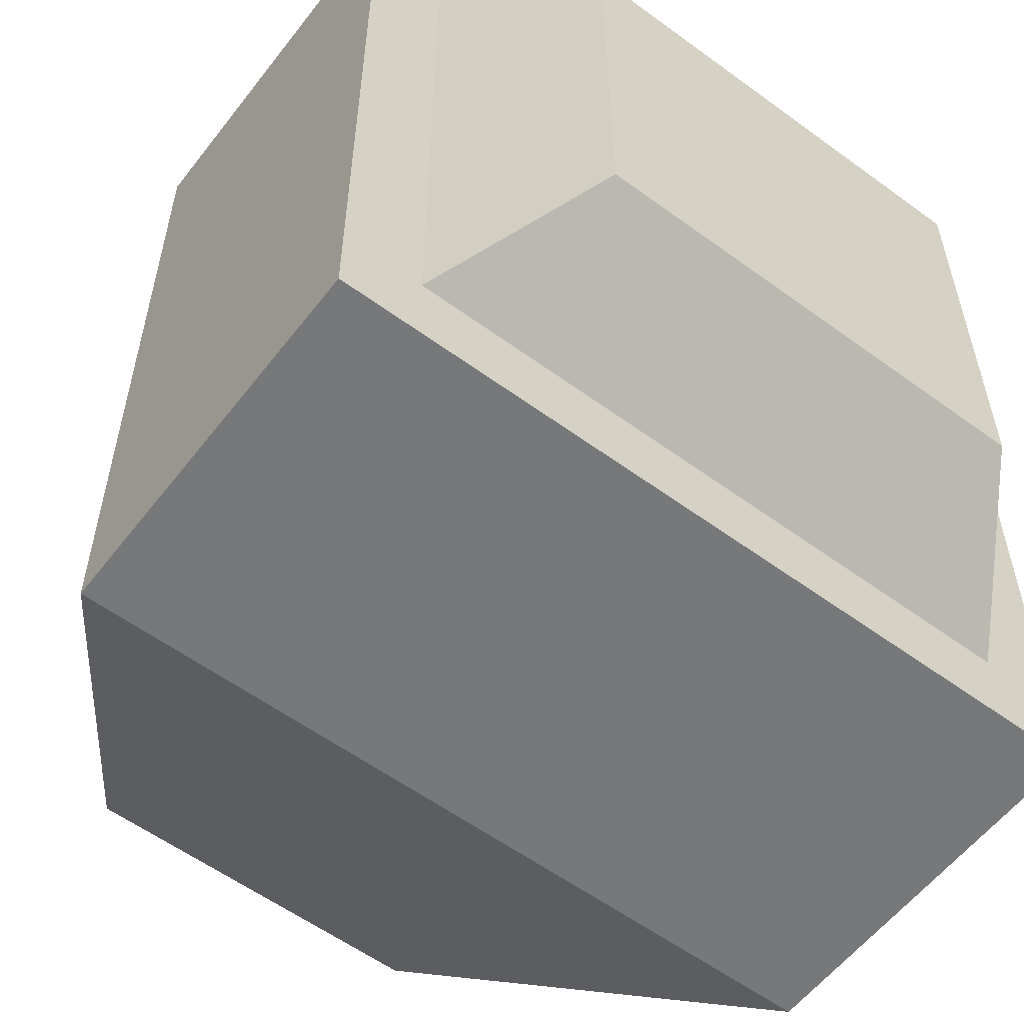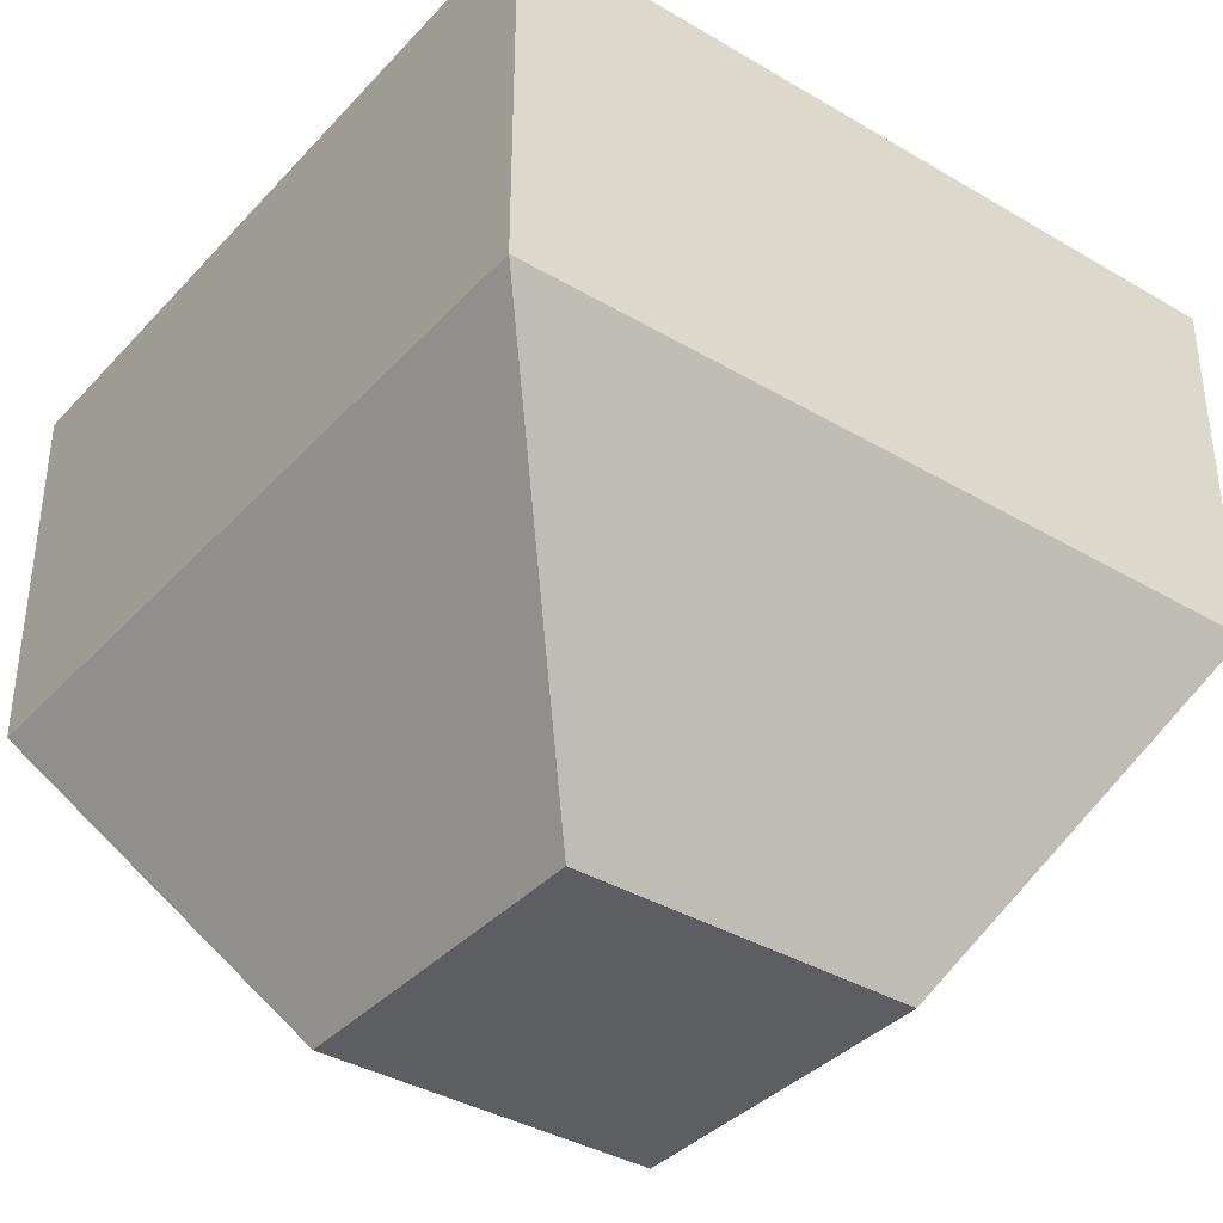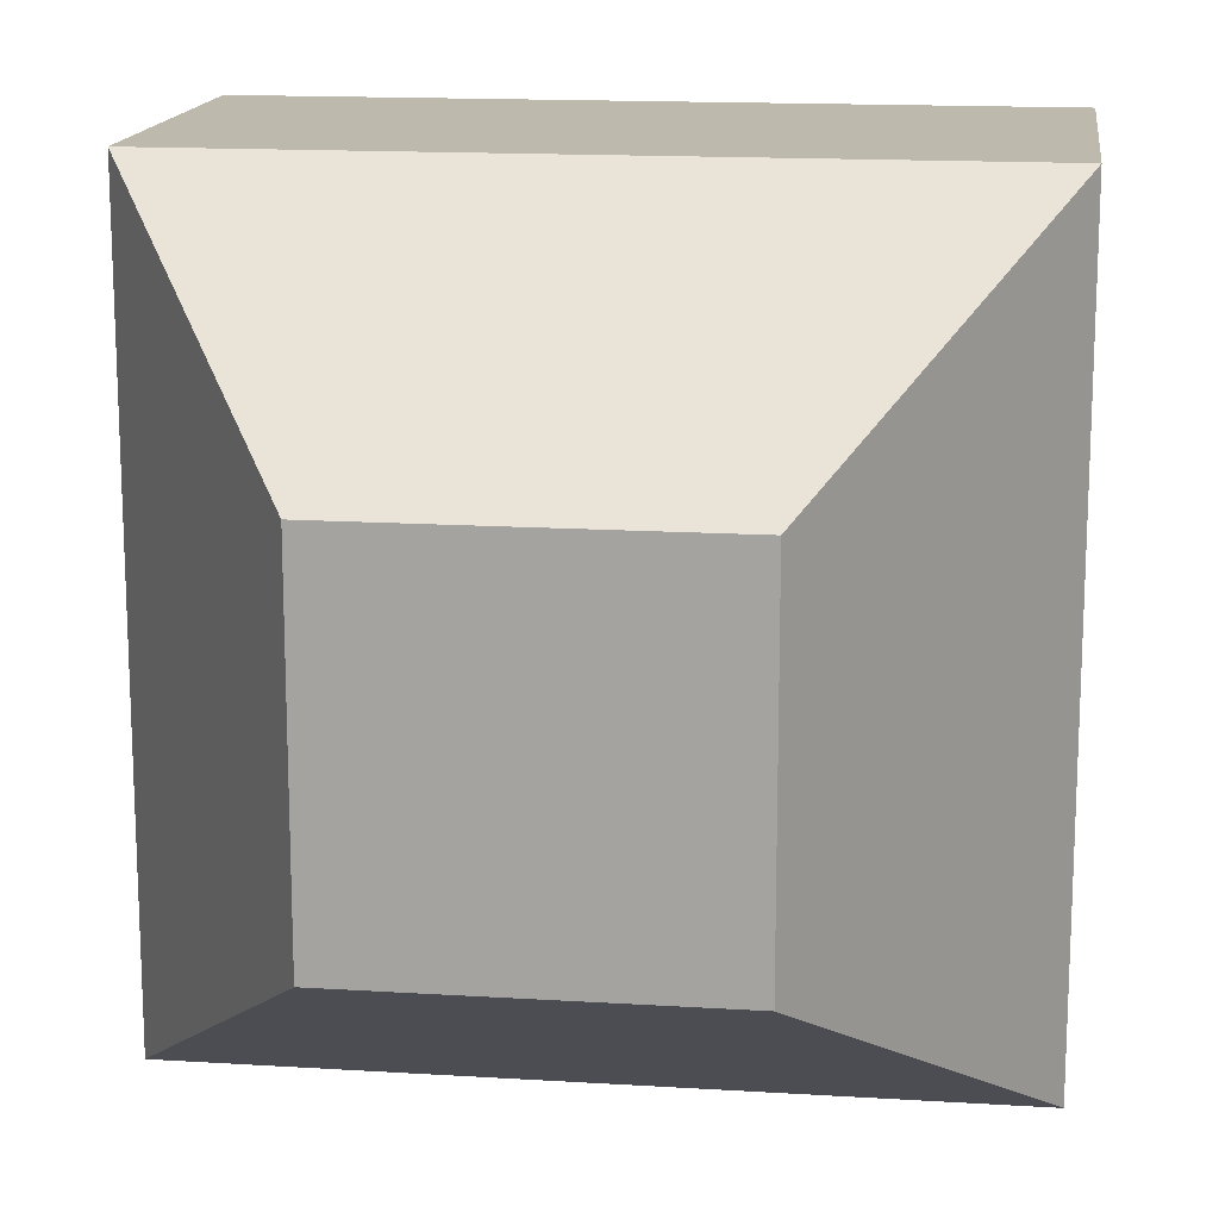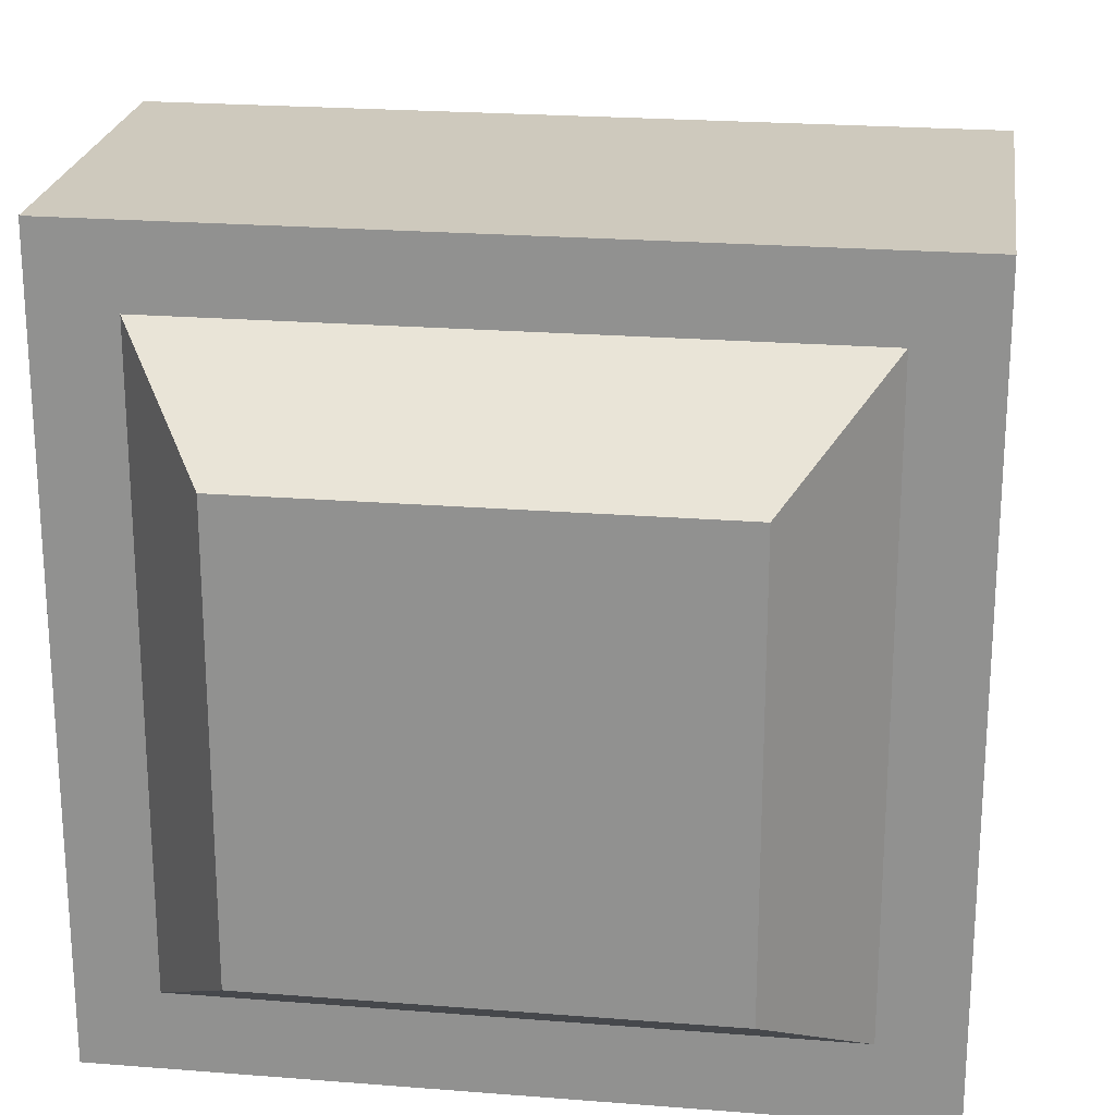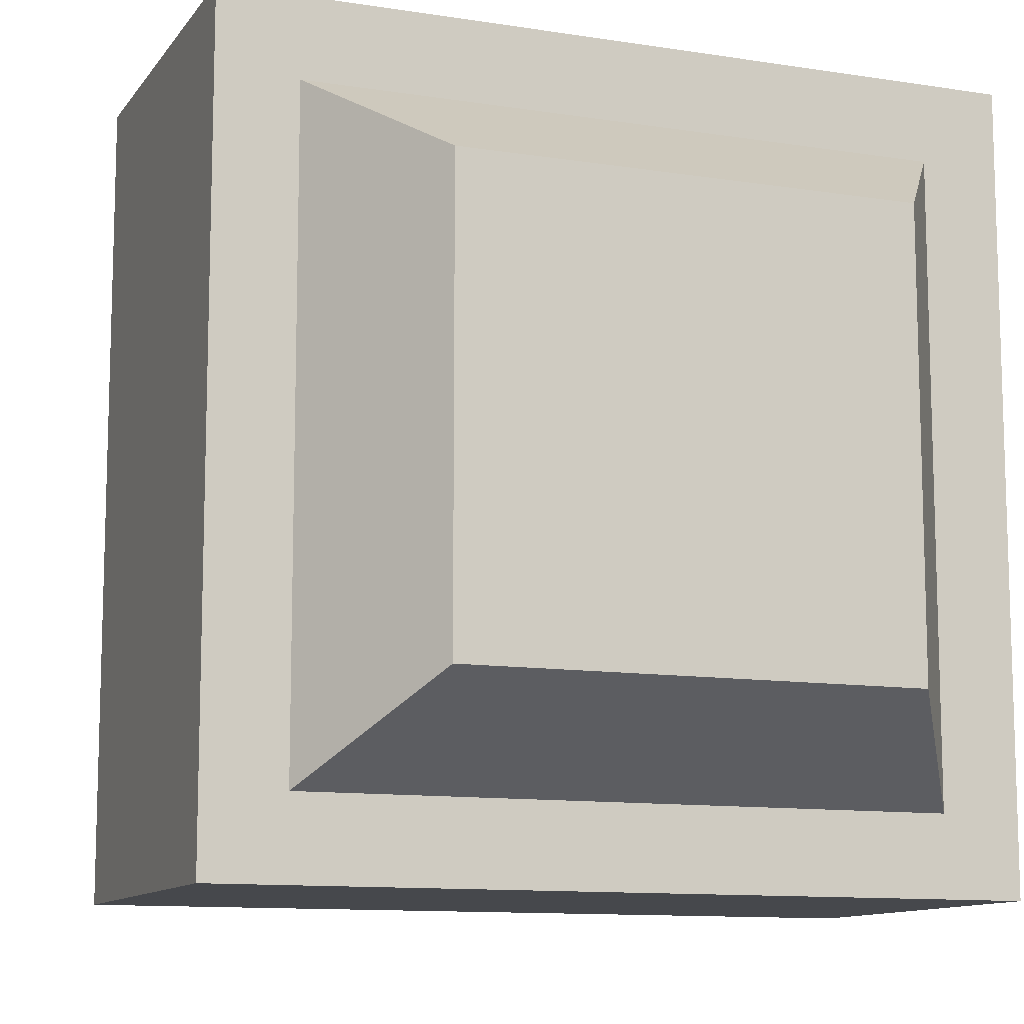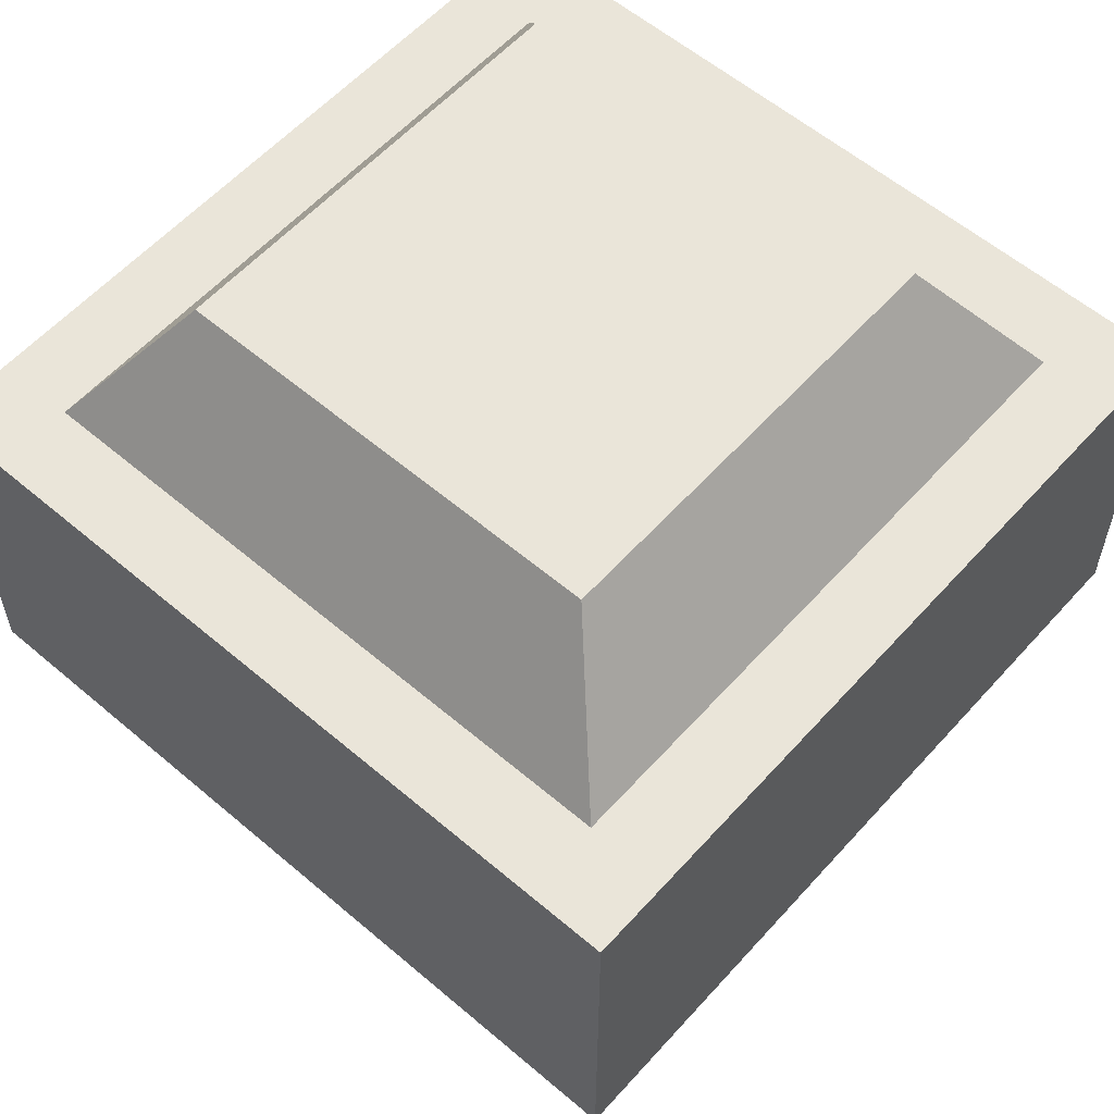
<metadata>
{"format":"obj","ext":"obj","renderer":"f3d","projection":"perspective","resolution":1024,"background":"white","views":[{"elev":-57.4,"azim":-37.3,"up":"+Y"},{"elev":-37.5,"azim":52.9,"up":"+Z"},{"elev":15.3,"azim":-172.5,"up":"+Y"},{"elev":22.7,"azim":7.8,"up":"+Y"},{"elev":-11.1,"azim":-21.3,"up":"+Y"},{"elev":58.0,"azim":131.4,"up":"+Z"}]}
</metadata>
<code>
o Tantares_SolarBasic_A_Base
v -0.05 -0.05 -0.035
v -0.05 -0.05 0.013
v -0.05 0.05 -0.035
v -0.05 0.05 0.013
v 0.05 -0.05 -0.035
v 0.05 -0.05 0.013
v 0.05 0.05 -0.035
v 0.05 0.05 0.013
v -0.0225 -0.0225 -0.079
v -0.0225 0.0225 -0.079
v 0.0225 0.0225 -0.079
v 0.0225 -0.0225 -0.079
v -0.04 0.04 0.013
v -0.04 -0.04 0.013
v 0.04 -0.04 0.013
v 0.04 0.04 0.013
v -0.028 0.028 0.031
v -0.028 -0.028 0.031
v 0.028 -0.028 0.031
v 0.028 0.028 0.031
g Tantares_SolarBasic_A_Base_Tantares_SolarBasic_A_Base_auv
f 1 9 12 5
f 2 4 3 1
f 5 7 8 6
f 7 11 10 3
f 18 19 20 17
f 1 5 6 2
f 3 10 9 1
f 4 8 7 3
f 5 12 11 7
f 13 17 20 16
f 15 19 18 14
f 10 11 12 9
f 14 18 17 13
f 16 20 19 15
f 2 14 13 4
f 4 13 16 8
f 6 15 14 2
f 8 16 15 6

</code>
